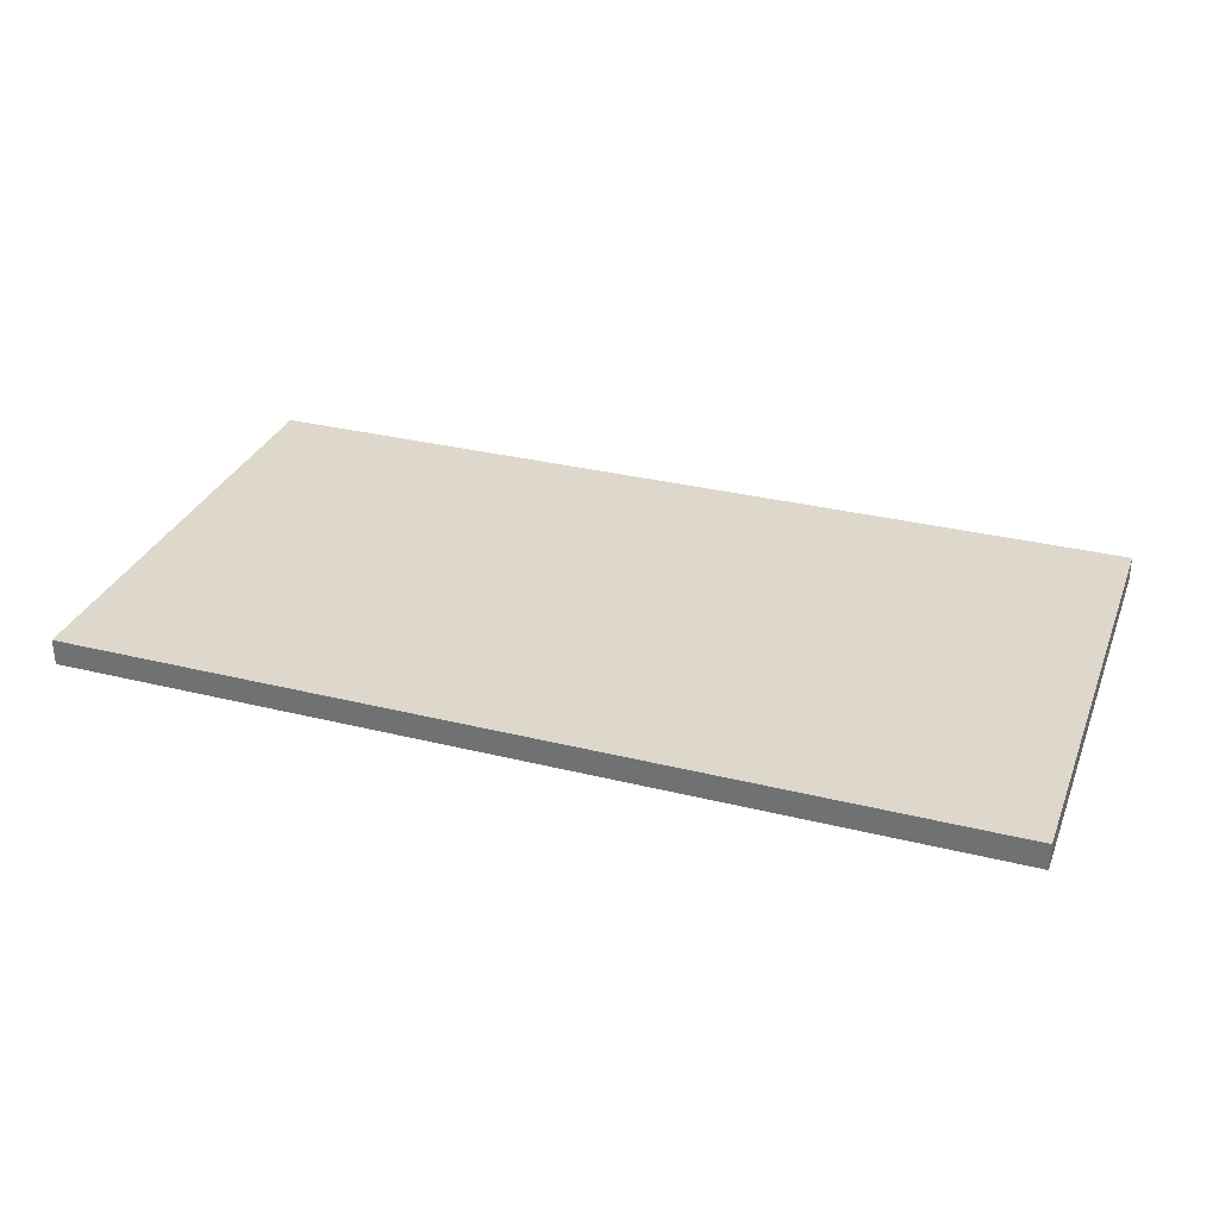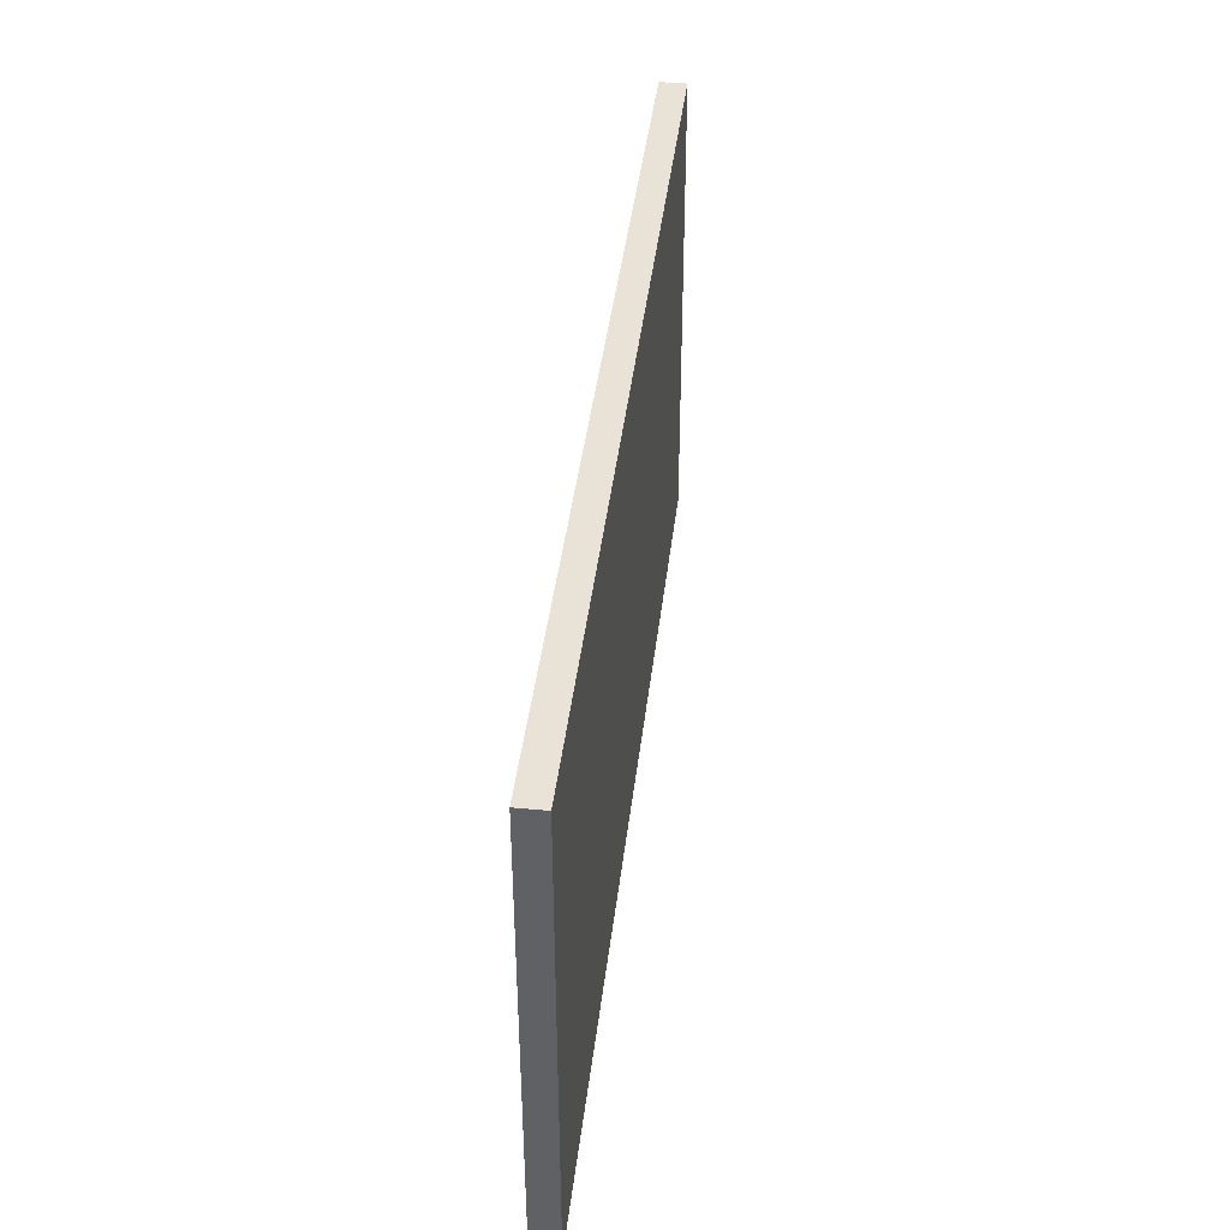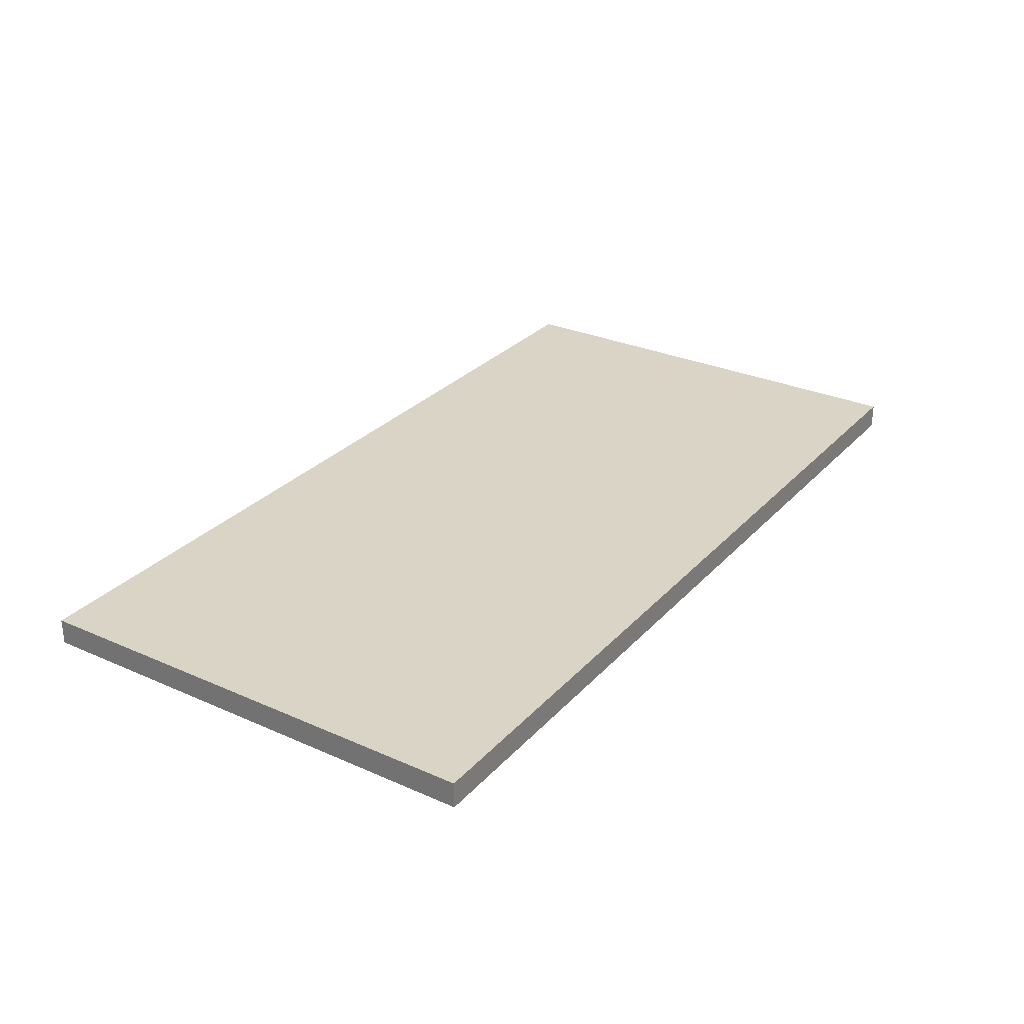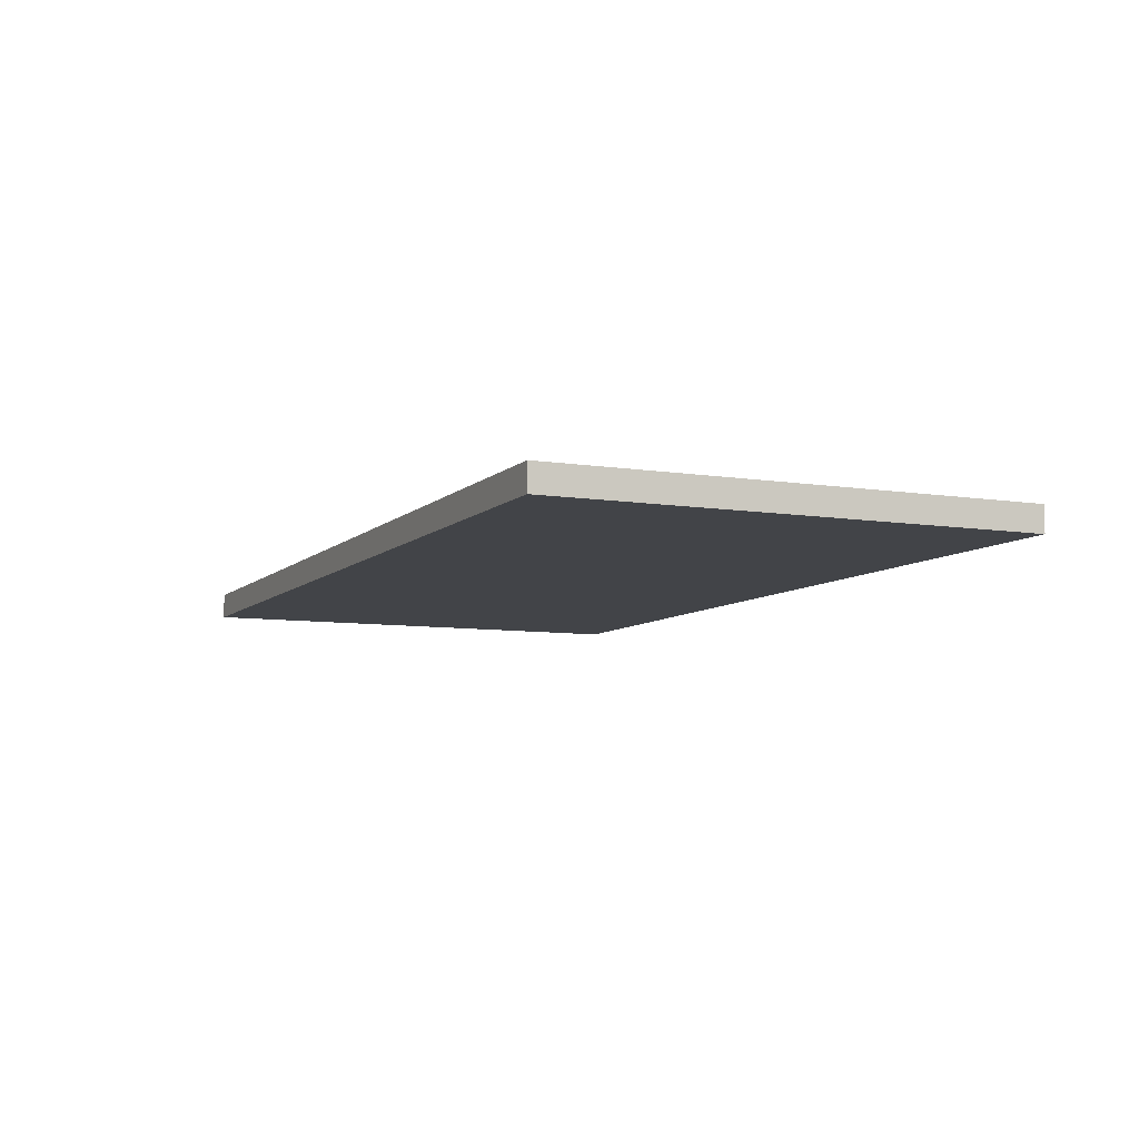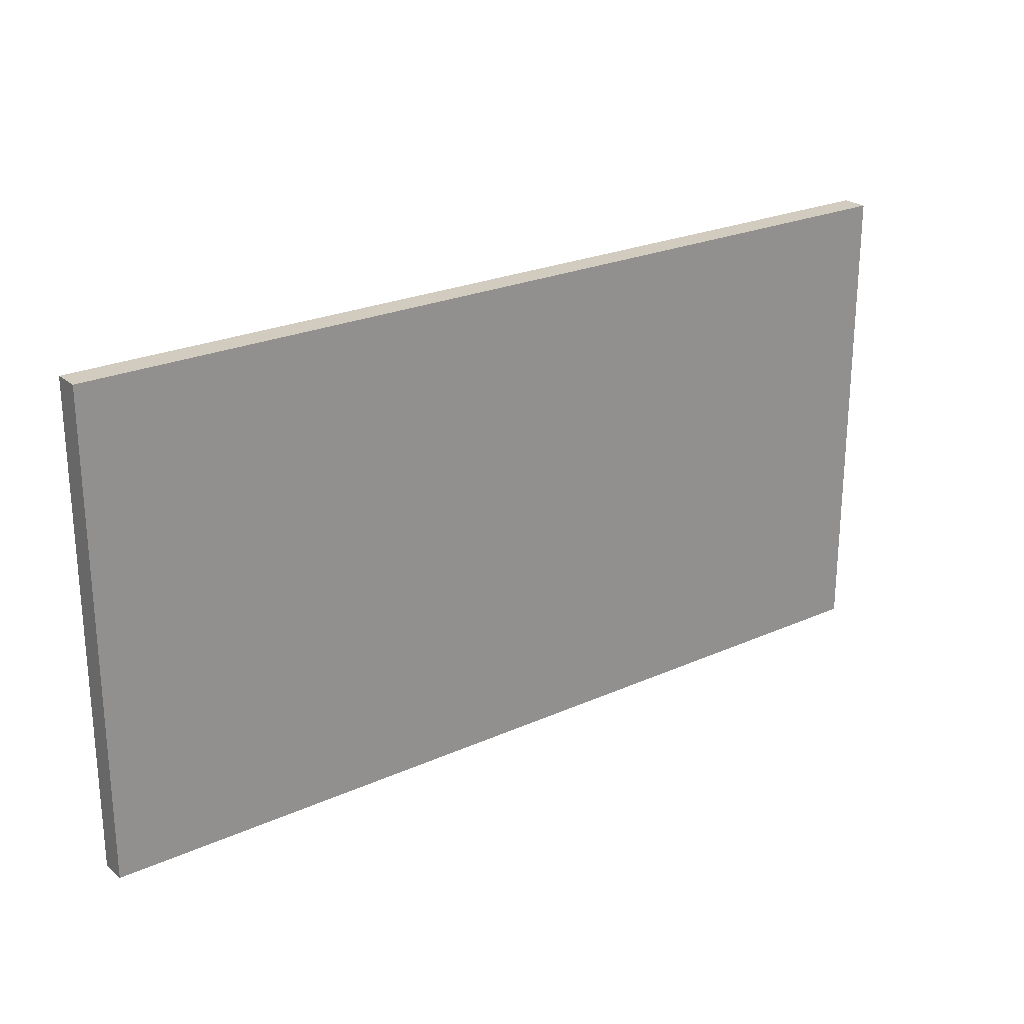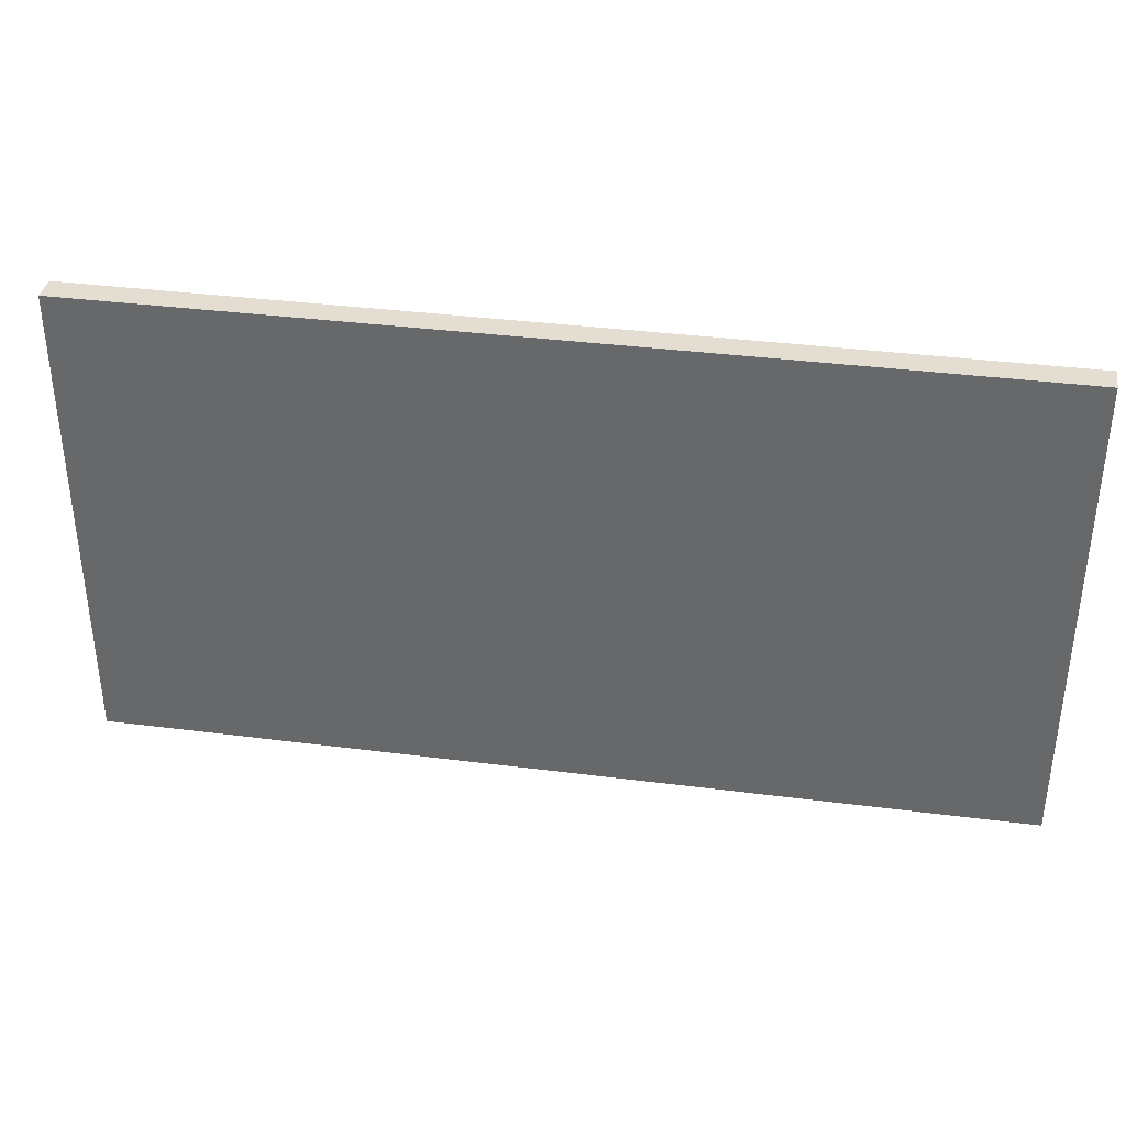
<metadata>
{"format":"obj","ext":"obj","renderer":"f3d","projection":"perspective","resolution":1024,"background":"white","views":[{"elev":31.4,"azim":-160.6,"up":"+Z"},{"elev":41.5,"azim":-83.4,"up":"+Y"},{"elev":28.9,"azim":-56.6,"up":"+Z"},{"elev":-7.8,"azim":-114.2,"up":"+Z"},{"elev":24.1,"azim":143.4,"up":"+Y"},{"elev":36.3,"azim":9.5,"up":"+Y"}]}
</metadata>
<code>
g default
v -175 159.5 -5.58
v 175 159.5 -5.58
v -175 343.8 -5.58
v 175 343.8 -5.58
v -175 343.8 -15.58
v 175 343.8 -15.58
v -175 159.5 -15.58
v 175 159.5 -15.58
g screen1 blockout
f 1 2 4 3
f 3 4 6 5
f 5 6 8 7
f 7 8 2 1
f 2 8 6 4
f 7 1 3 5

</code>
